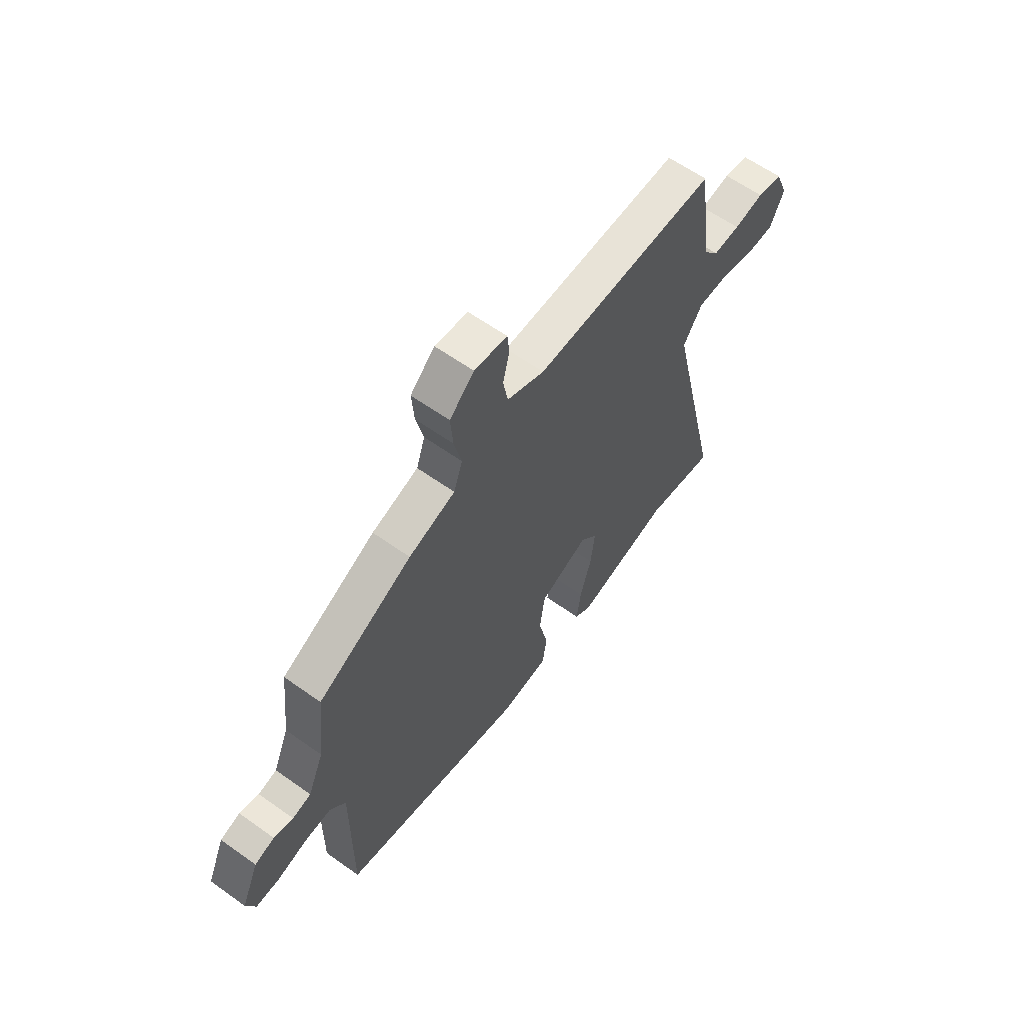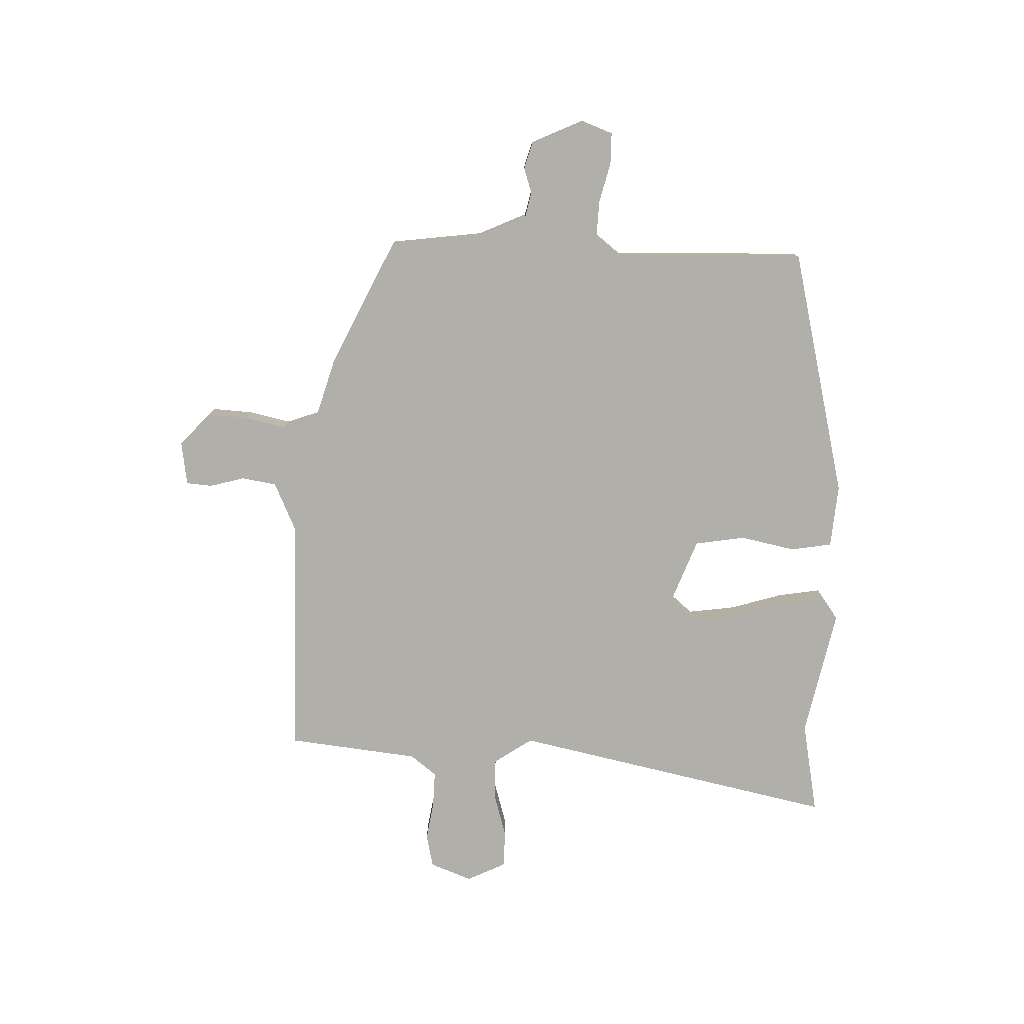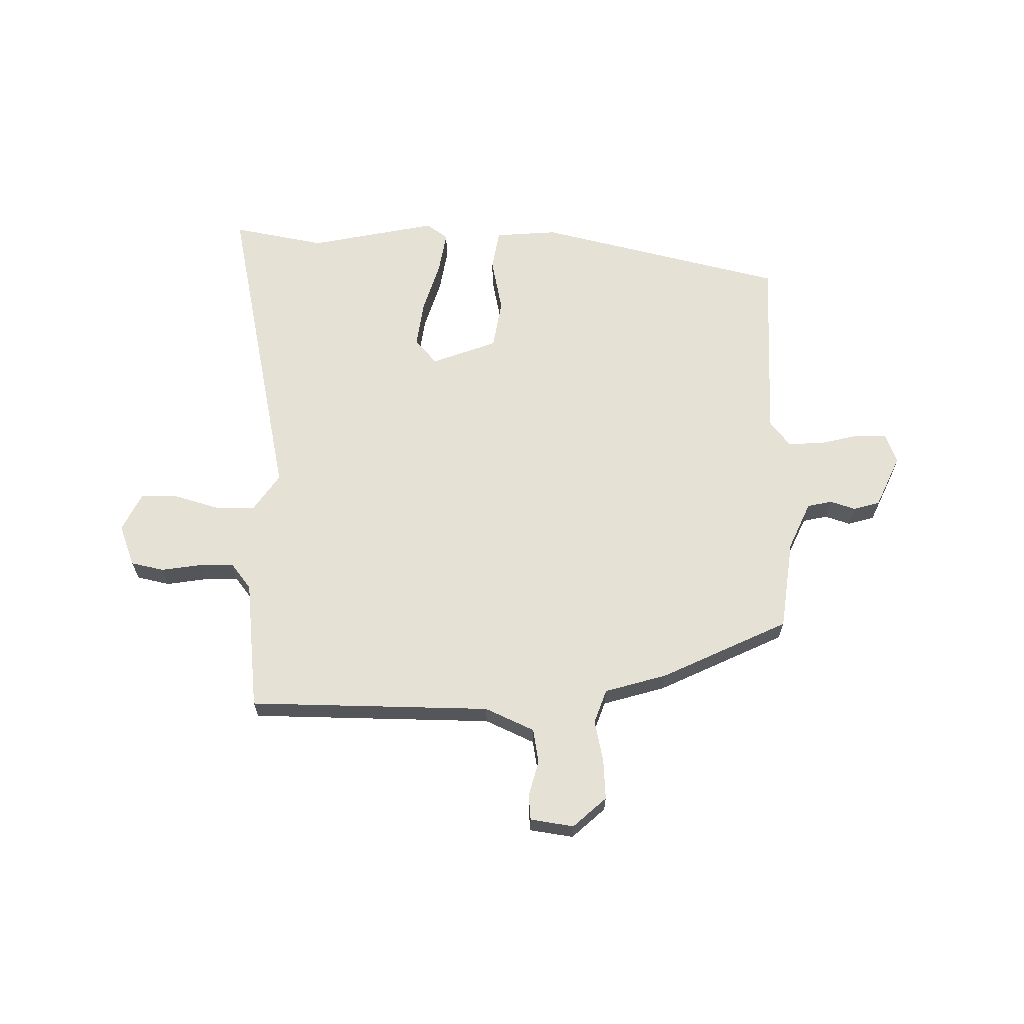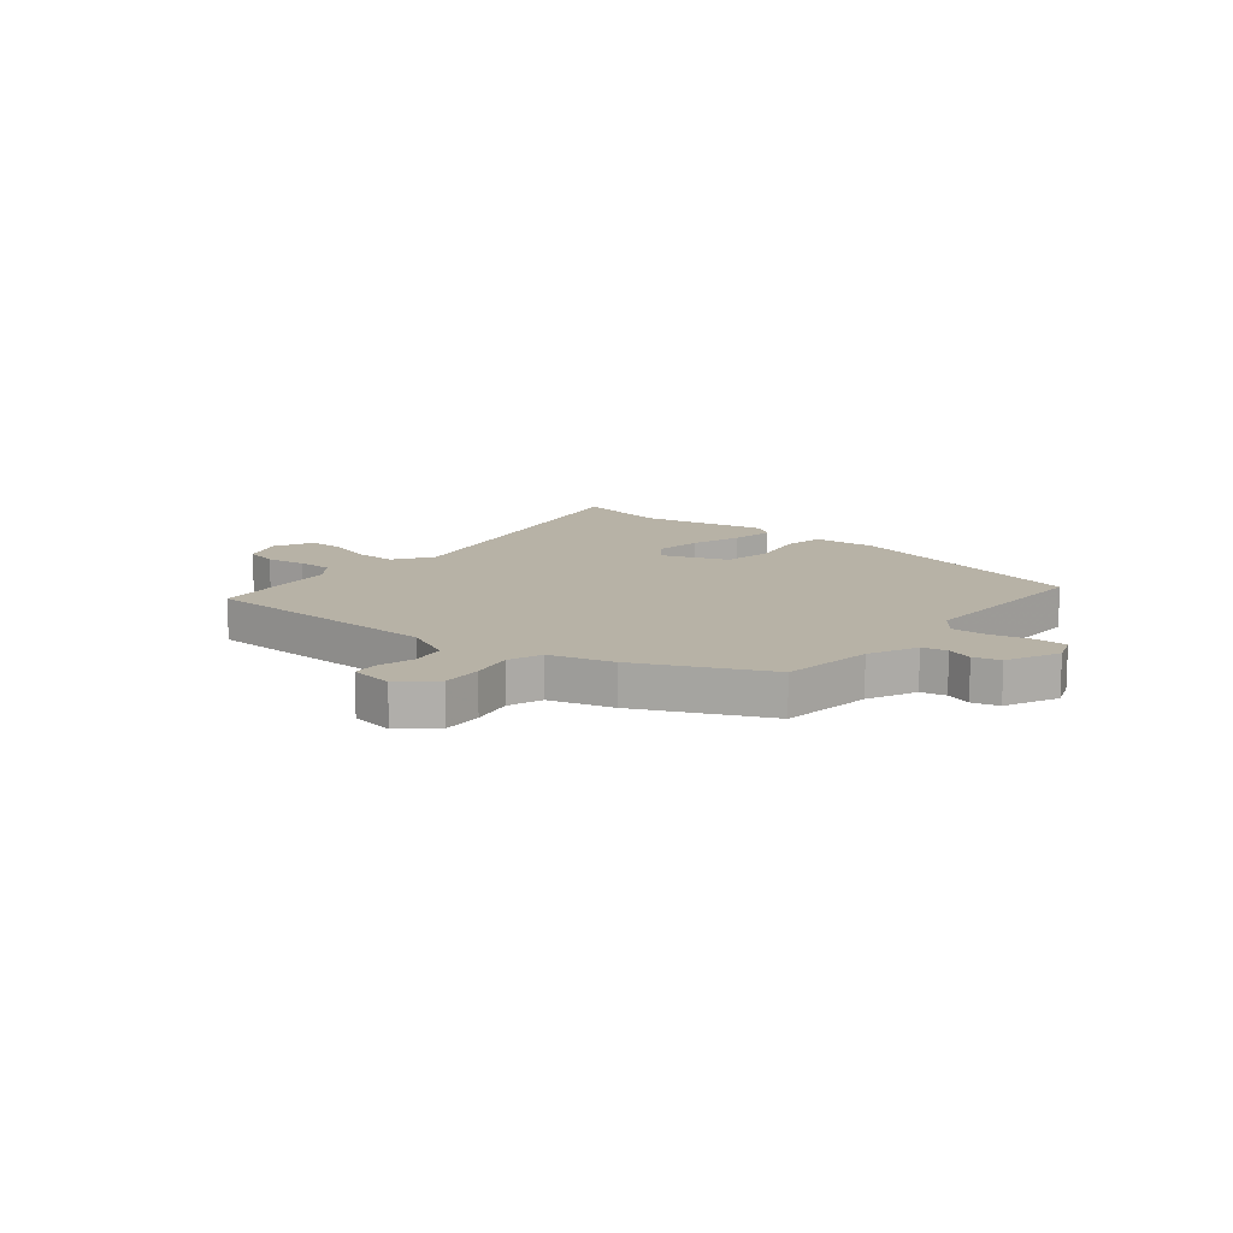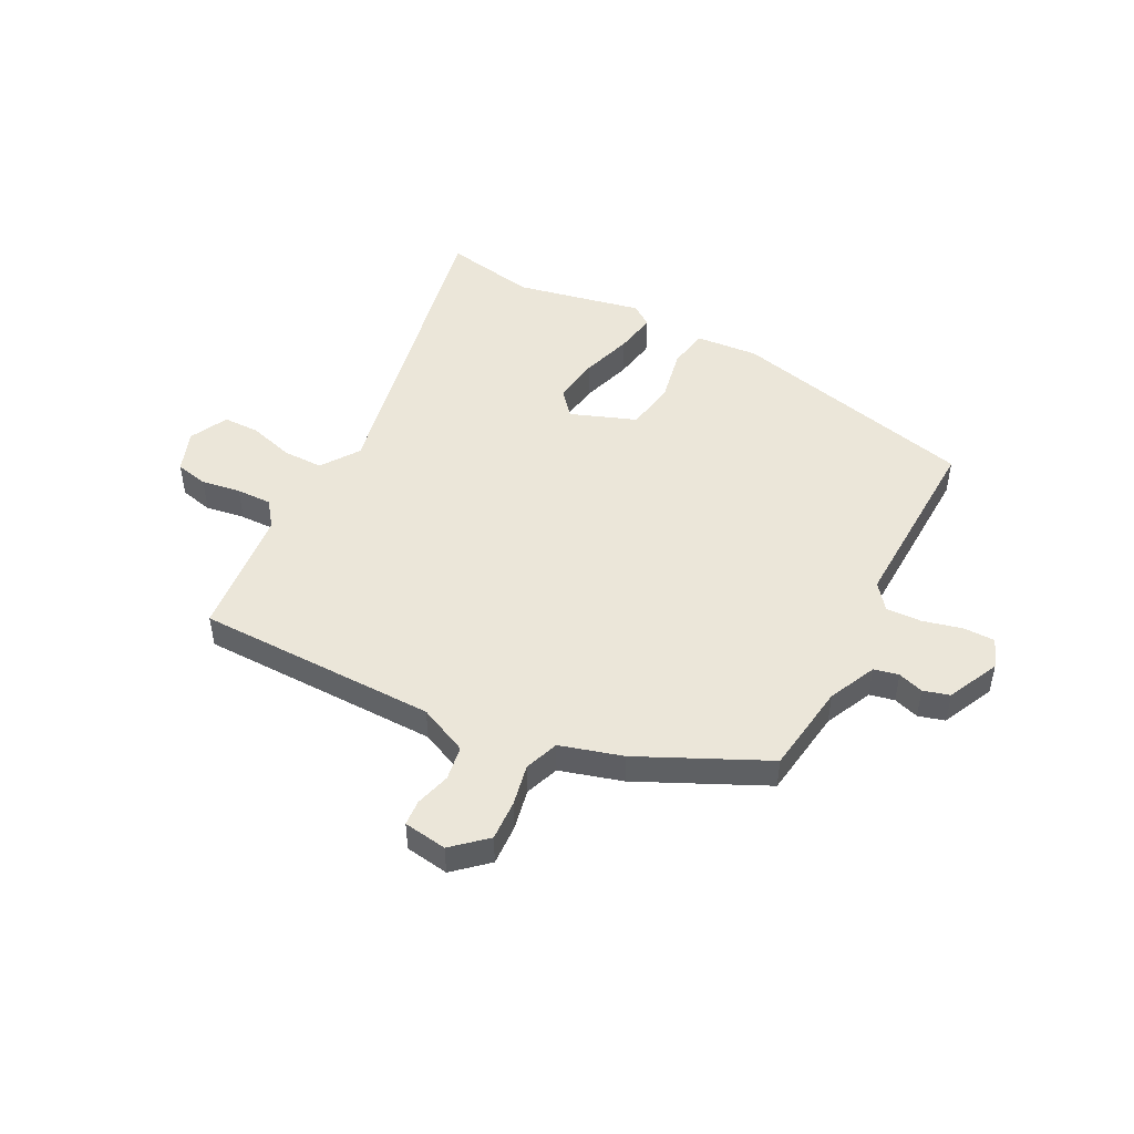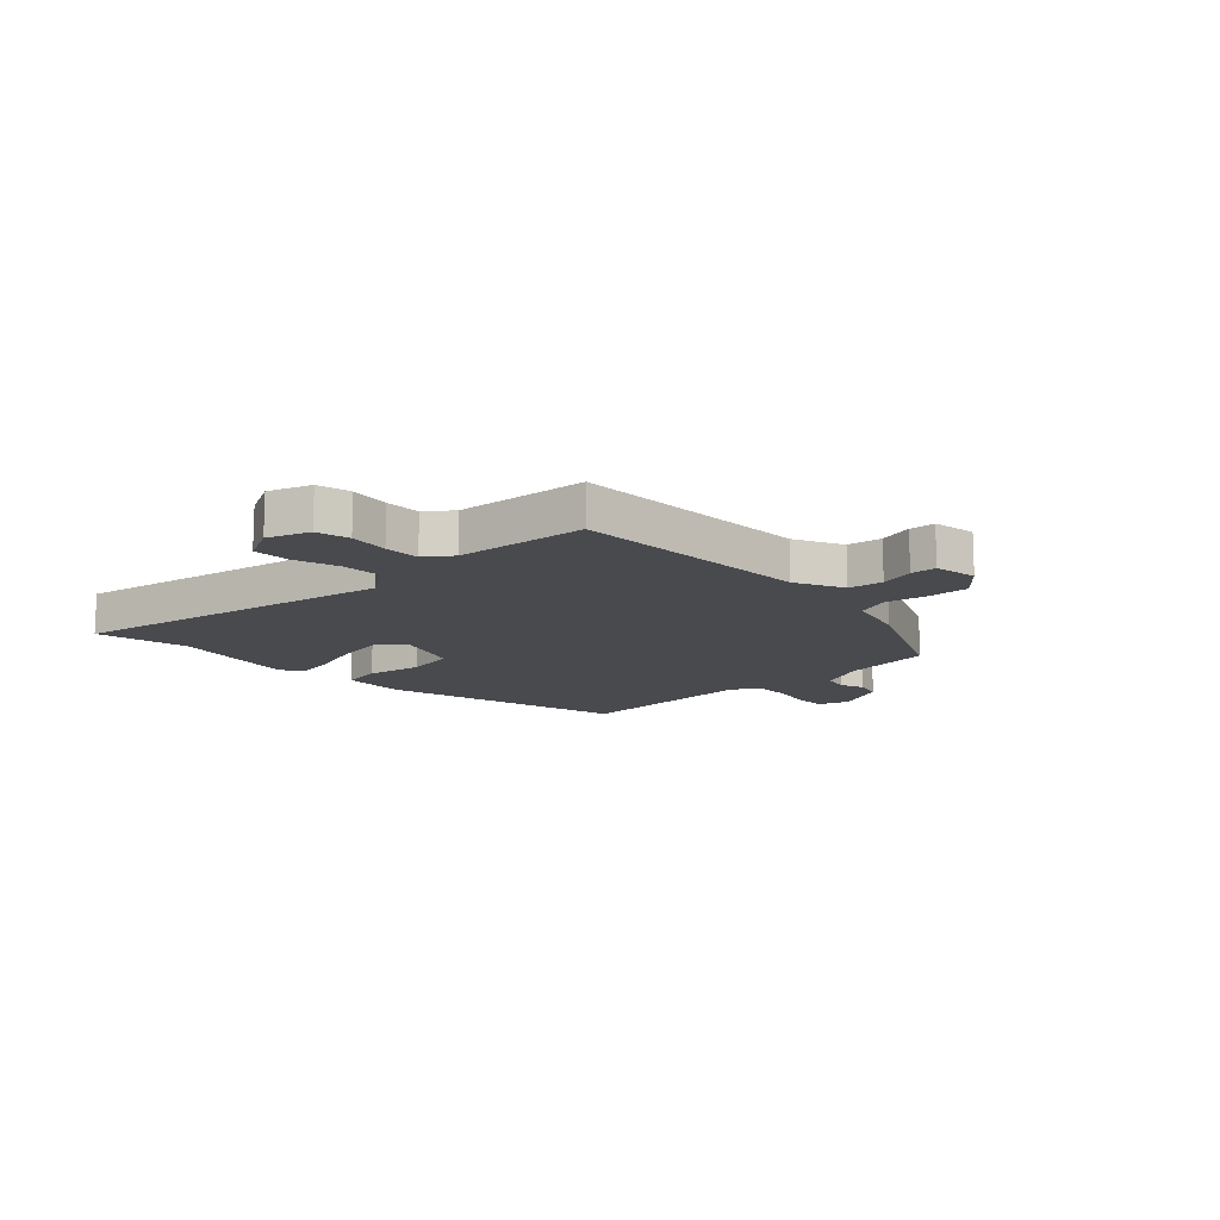
<metadata>
{"format":"obj","ext":"obj","renderer":"f3d","projection":"perspective","resolution":1024,"background":"white","views":[{"elev":61.3,"azim":126.0,"up":"+Z"},{"elev":-78.0,"azim":89.4,"up":"+Y"},{"elev":64.5,"azim":2.2,"up":"+Y"},{"elev":12.5,"azim":41.0,"up":"+Y"},{"elev":47.7,"azim":29.0,"up":"+Y"},{"elev":-13.3,"azim":-44.2,"up":"+Y"}]}
</metadata>
<code>
v -0.477 0.07 -0.496
v -0.648 0.07 -0.524
v -0.51 0.07 0.066
v -0.556 0.07 0.137
v -0.631 0.07 0.138
v -0.713 0.07 0.116
v -0.781 0.07 0.118
v -0.814 0.07 0.19
v -0.783 0.07 0.266
v -0.722 0.07 0.278
v -0.65 0.07 0.265
v -0.585 0.07 0.262
v -0.547 0.07 0.309
v -0.515 0.07 0.549
v -0.071 0.07 0.543
v 0.02 0.07 0.582
v 0.032 0.07 0.645
v 0.016 0.07 0.71
v 0.021 0.07 0.757
v 0.101 0.07 0.767
v 0.16 0.07 0.711
v 0.154 0.07 0.637
v 0.136 0.07 0.561
v 0.157 0.07 0.498
v 0.27 0.07 0.462
v 0.499 0.07 0.346
v 0.517 0.07 0.178
v 0.555 0.07 0.089
v 0.6 0.07 0.078
v 0.647 0.07 0.092
v 0.695 0.07 0.077
v 0.737 0.07 -0.02
v 0.715 0.07 -0.075
v 0.657 0.07 -0.074
v 0.585 0.07 -0.054
v 0.52 0.07 -0.05
v 0.482 0.07 -0.096
v 0.483 0.07 -0.444
v 0.024 0.07 -0.543
v -0.091 0.07 -0.531
v -0.102 0.07 -0.456
v -0.079 0.07 -0.355
v -0.092 0.07 -0.263
v -0.211 0.07 -0.215
v -0.252 0.07 -0.261
v -0.242 0.07 -0.348
v -0.215 0.07 -0.444
v -0.204 0.07 -0.522
v -0.244 0.07 -0.55
v -0.477 0 -0.496
v -0.648 0 -0.524
v -0.51 0 0.066
v -0.556 0 0.137
v -0.631 0 0.138
v -0.713 0 0.116
v -0.781 0 0.118
v -0.814 0 0.19
v -0.783 0 0.266
v -0.722 0 0.278
v -0.65 0 0.265
v -0.585 0 0.262
v -0.547 0 0.309
v -0.515 0 0.549
v -0.071 0 0.543
v 0.02 0 0.582
v 0.032 0 0.645
v 0.016 0 0.71
v 0.021 0 0.757
v 0.101 0 0.767
v 0.16 0 0.711
v 0.154 0 0.637
v 0.136 0 0.561
v 0.157 0 0.498
v 0.27 0 0.462
v 0.499 0 0.346
v 0.517 0 0.178
v 0.555 0 0.089
v 0.6 0 0.078
v 0.647 0 0.092
v 0.695 0 0.077
v 0.737 0 -0.02
v 0.715 0 -0.075
v 0.657 0 -0.074
v 0.585 0 -0.054
v 0.52 0 -0.05
v 0.482 0 -0.096
v 0.483 0 -0.444
v 0.024 0 -0.543
v -0.091 0 -0.531
v -0.102 0 -0.456
v -0.079 0 -0.355
v -0.092 0 -0.263
v -0.211 0 -0.215
v -0.252 0 -0.261
v -0.242 0 -0.348
v -0.215 0 -0.444
v -0.204 0 -0.522
v -0.244 0 -0.55
f 48 49 1
f 47 48 1
f 46 47 1
f 1 2 3
f 46 1 3
f 45 46 3
f 44 45 3 4
f 43 44 4
f 40 41 42
f 39 40 42
f 38 39 42
f 37 38 42
f 36 37 42 43
f 33 34 35
f 32 33 35
f 31 32 35
f 30 31 35
f 29 30 35
f 28 29 35 36
f 36 43 4
f 28 36 4
f 27 28 4
f 27 4 5
f 26 27 5
f 25 26 5
f 24 25 5
f 21 22 23
f 20 21 23
f 19 20 23
f 18 19 23
f 17 18 23
f 16 17 23 24
f 13 14 15
f 16 24 5
f 15 16 5
f 13 15 5
f 12 13 5
f 9 10 11
f 9 11 12
f 8 9 12
f 7 8 12
f 6 7 12
f 5 6 12
f 50 98 97
f 50 97 96
f 50 96 95
f 52 51 50
f 52 50 95
f 52 95 94
f 53 52 94 93
f 53 93 92
f 91 90 89
f 91 89 88
f 91 88 87
f 91 87 86
f 92 91 86 85
f 84 83 82
f 84 82 81
f 84 81 80
f 84 80 79
f 84 79 78
f 85 84 78 77
f 53 92 85
f 53 85 77
f 53 77 76
f 54 53 76
f 54 76 75
f 54 75 74
f 54 74 73
f 72 71 70
f 72 70 69
f 72 69 68
f 72 68 67
f 72 67 66
f 73 72 66 65
f 64 63 62
f 54 73 65
f 54 65 64
f 54 64 62
f 54 62 61
f 60 59 58
f 61 60 58
f 61 58 57
f 61 57 56
f 61 56 55
f 61 55 54
f 1 50 51 2
f 2 51 52 3
f 3 52 53 4
f 4 53 54 5
f 5 54 55 6
f 6 55 56 7
f 7 56 57 8
f 8 57 58 9
f 9 58 59 10
f 10 59 60 11
f 11 60 61 12
f 12 61 62 13
f 13 62 63 14
f 14 63 64 15
f 15 64 65 16
f 16 65 66 17
f 17 66 67 18
f 18 67 68 19
f 19 68 69 20
f 20 69 70 21
f 21 70 71 22
f 22 71 72 23
f 23 72 73 24
f 24 73 74 25
f 25 74 75 26
f 26 75 76 27
f 27 76 77 28
f 28 77 78 29
f 29 78 79 30
f 30 79 80 31
f 31 80 81 32
f 32 81 82 33
f 33 82 83 34
f 34 83 84 35
f 35 84 85 36
f 36 85 86 37
f 37 86 87 38
f 38 87 88 39
f 39 88 89 40
f 40 89 90 41
f 41 90 91 42
f 42 91 92 43
f 43 92 93 44
f 44 93 94 45
f 45 94 95 46
f 46 95 96 47
f 47 96 97 48
f 48 97 98 49
f 49 98 50 1

</code>
